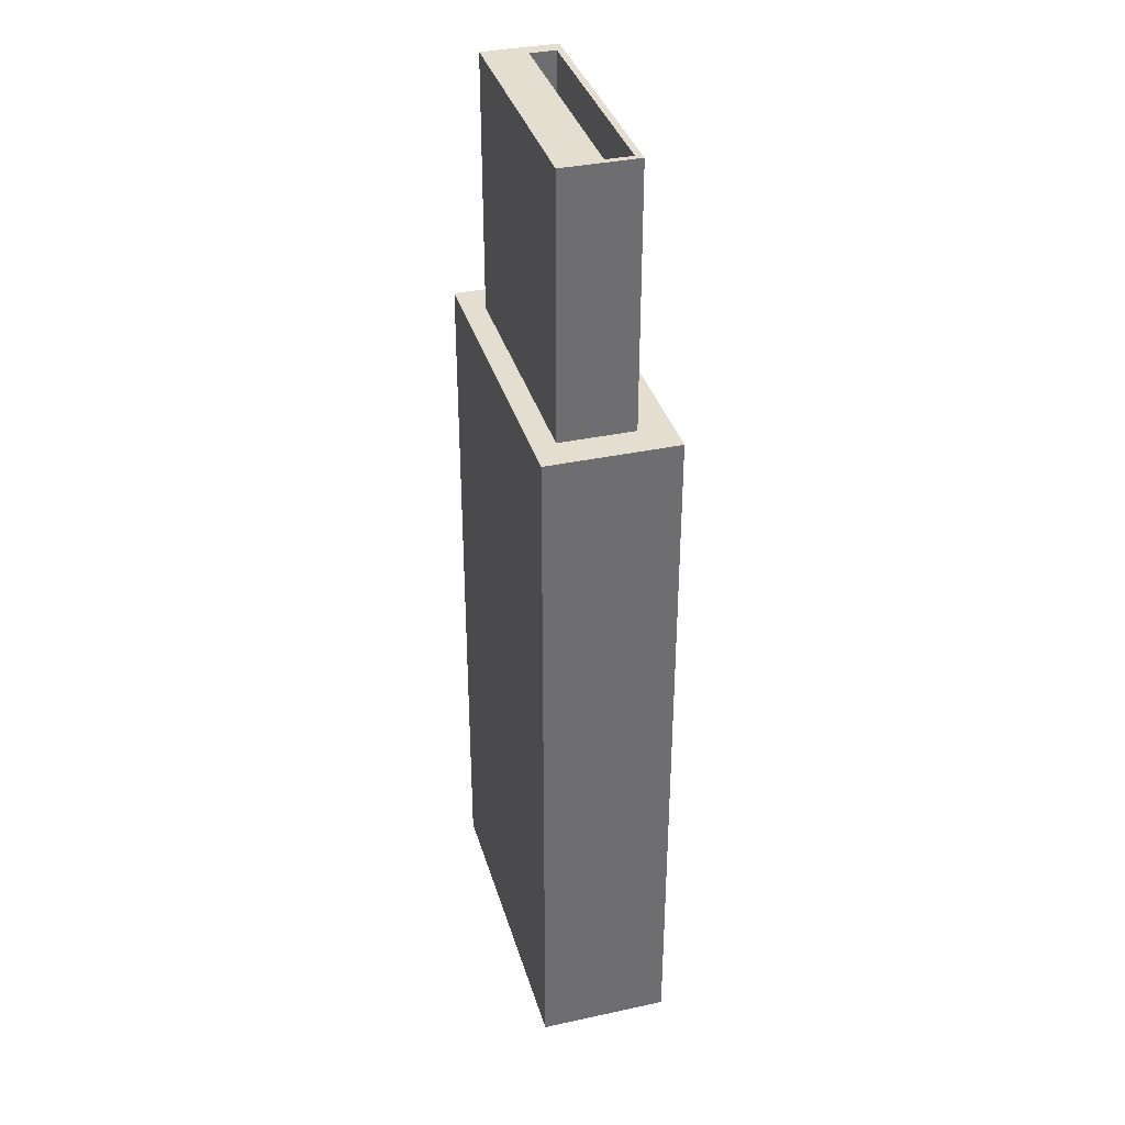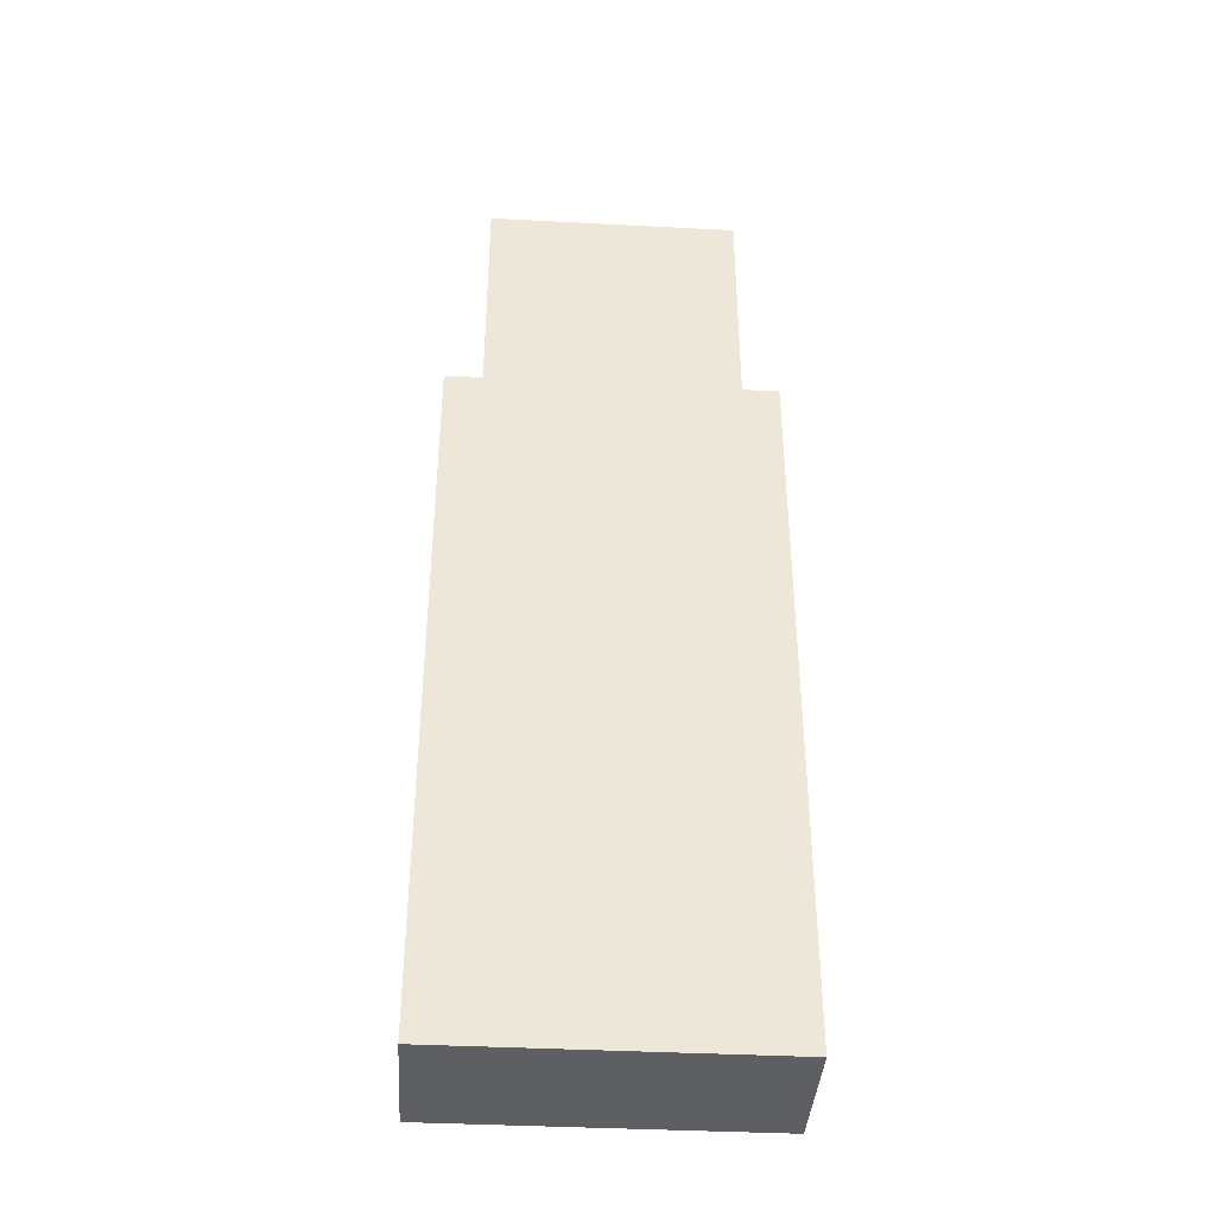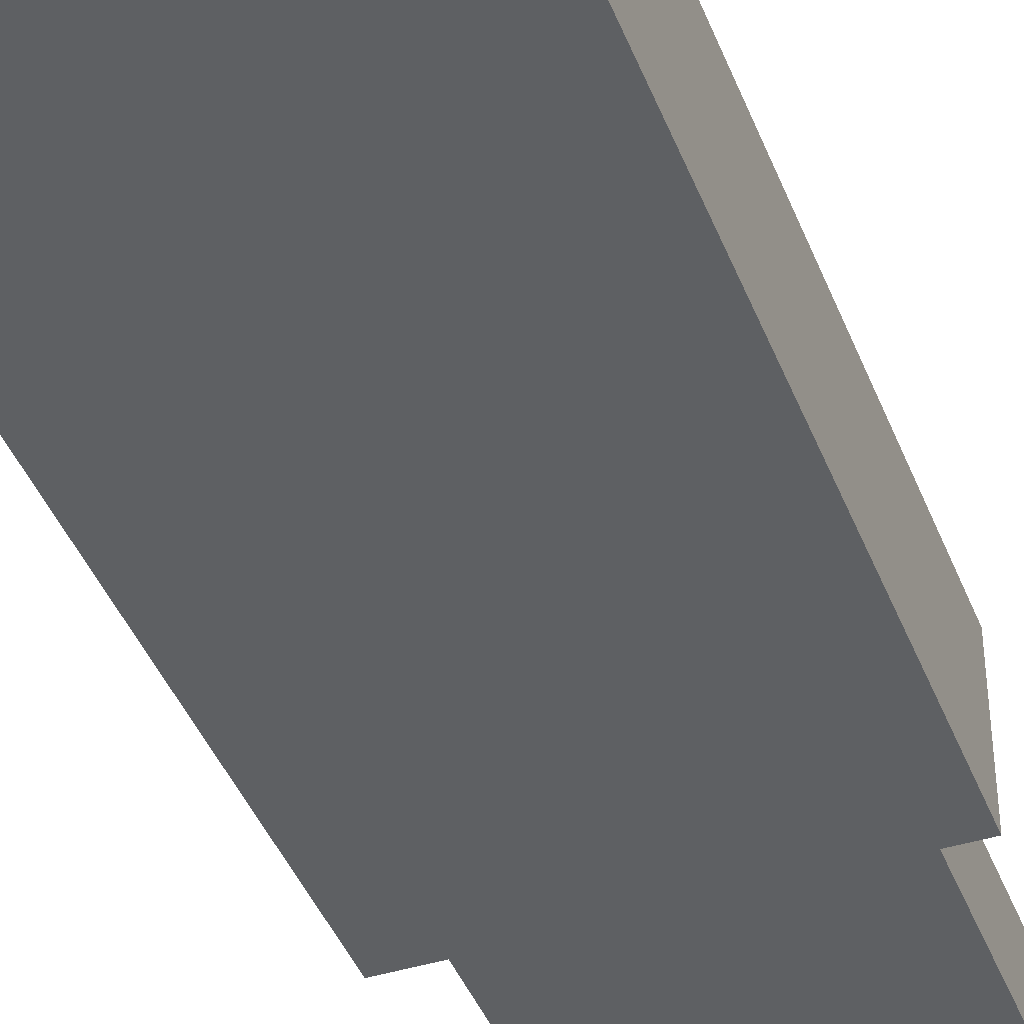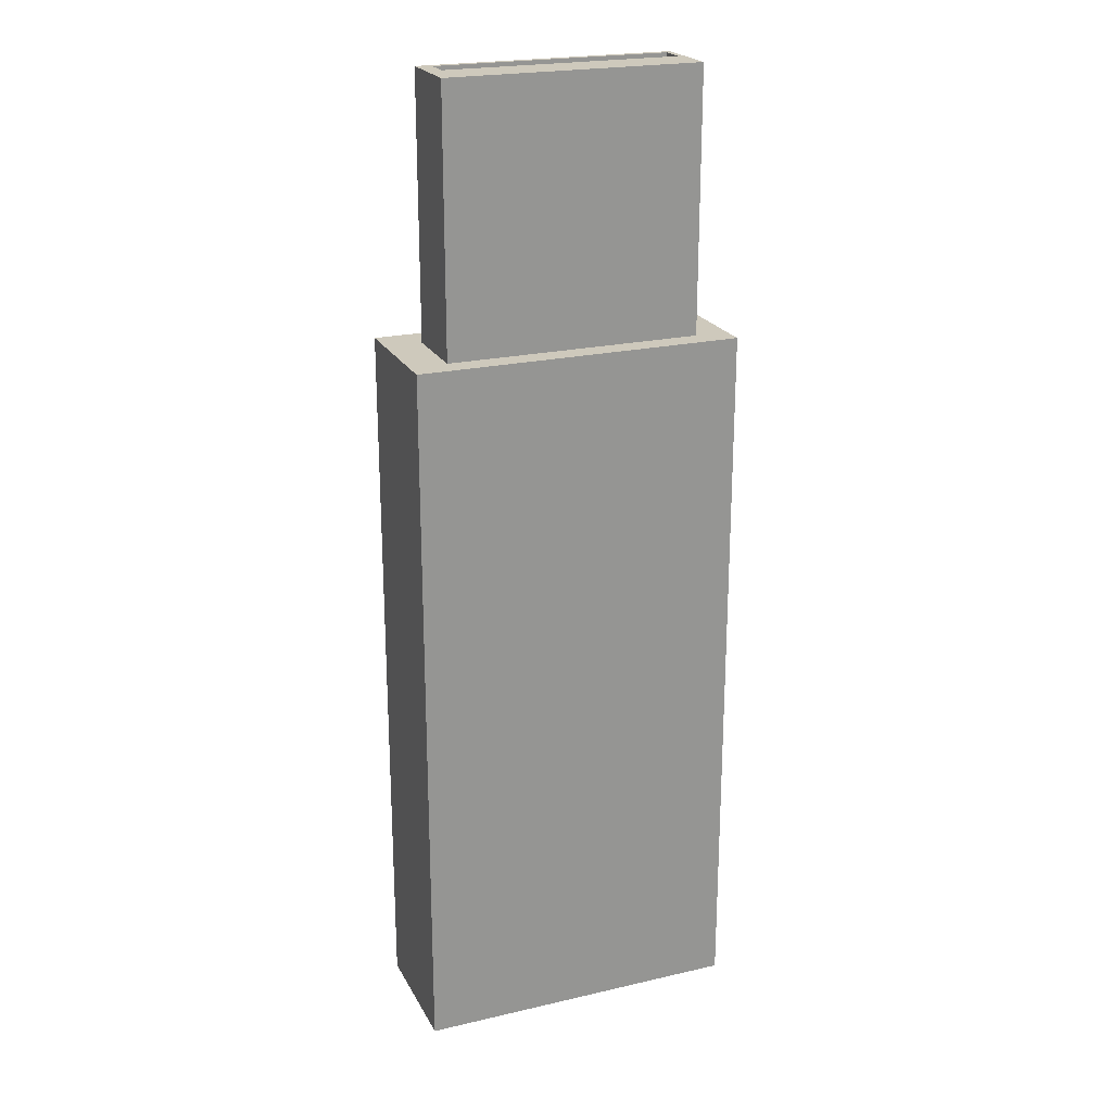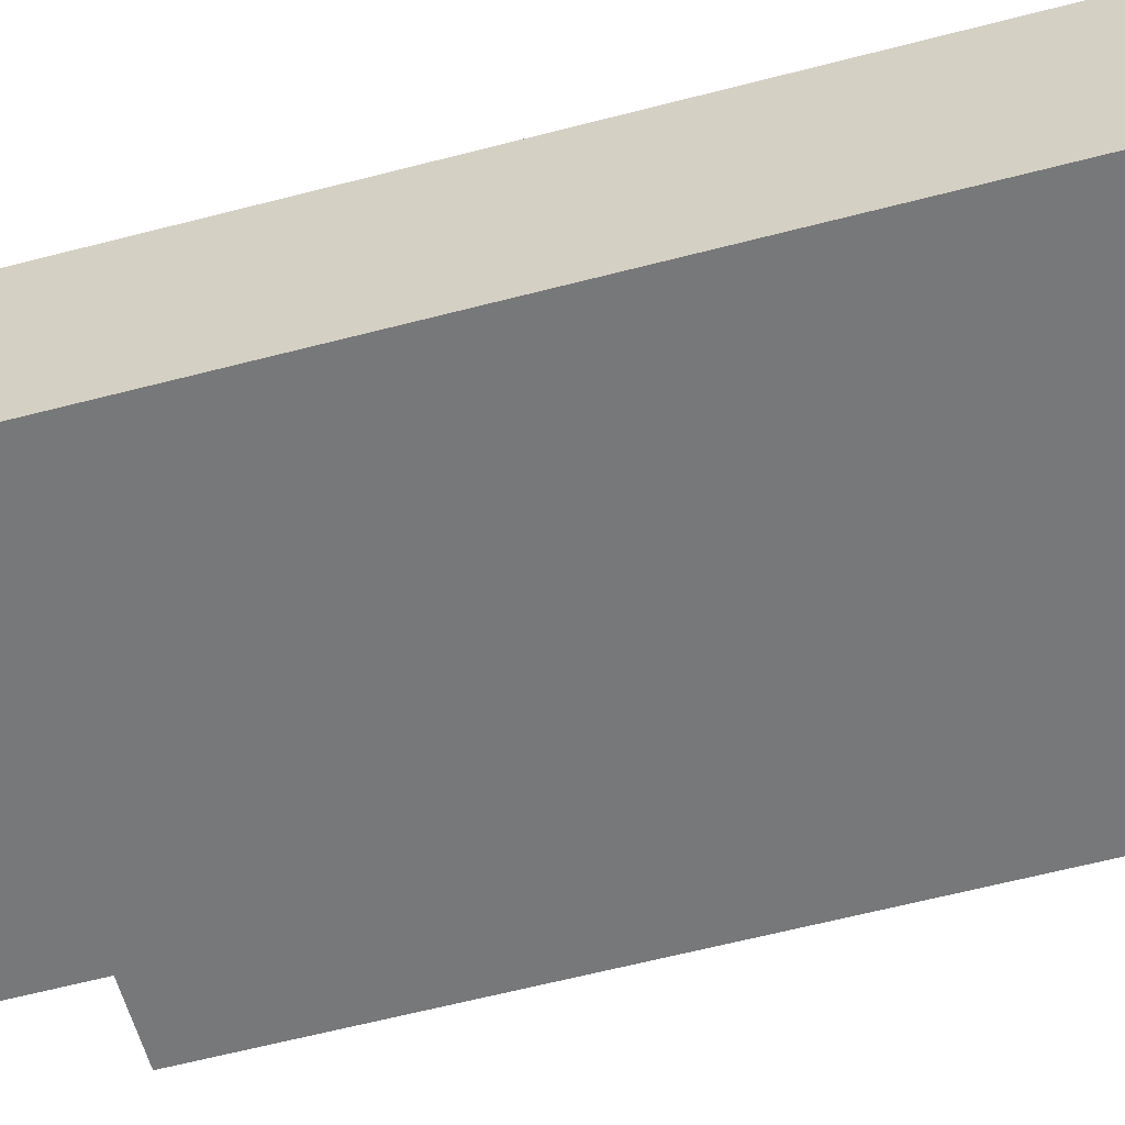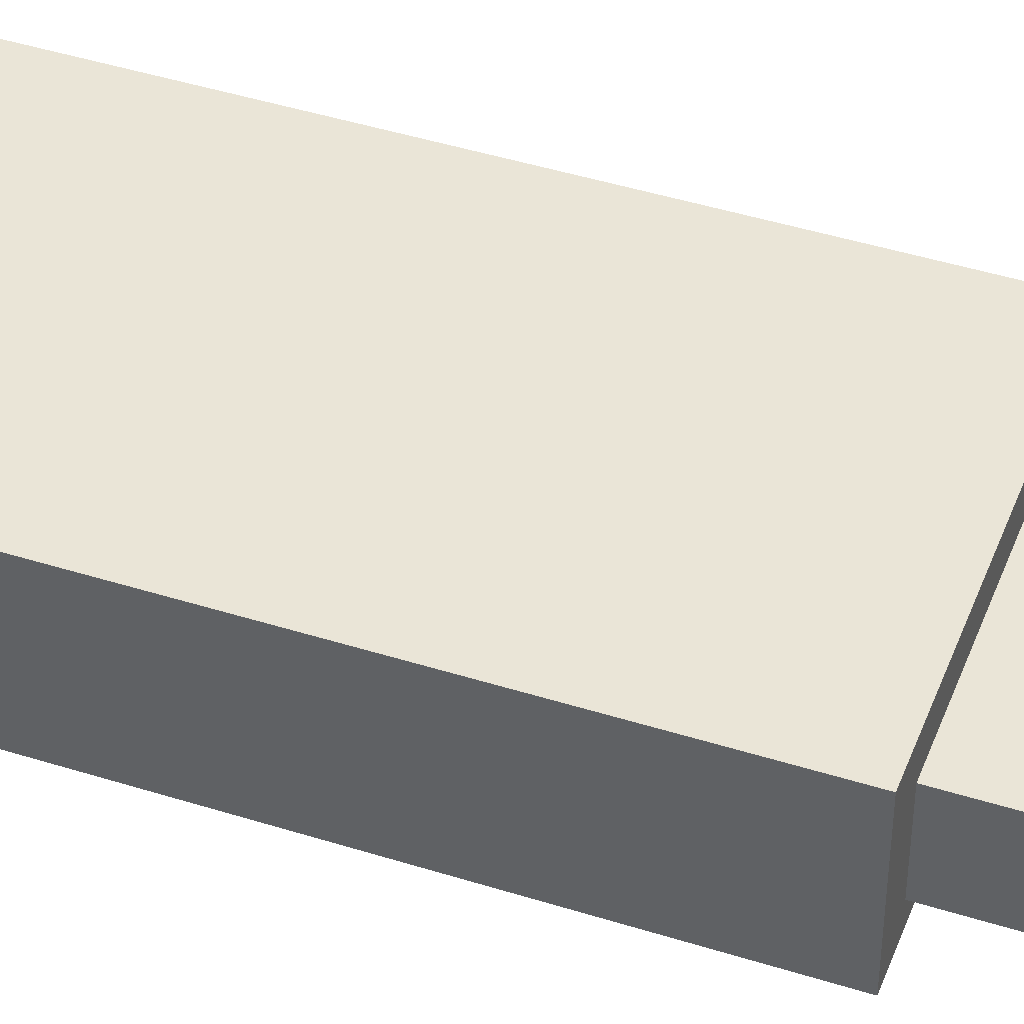
<metadata>
{"format":"obj","ext":"obj","renderer":"f3d","projection":"perspective","resolution":1024,"background":"white","views":[{"elev":35.9,"azim":74.2,"up":"+Z"},{"elev":-39.5,"azim":-3.7,"up":"+Z"},{"elev":-42.3,"azim":-159.5,"up":"+Y"},{"elev":22.3,"azim":-21.8,"up":"+Z"},{"elev":-57.3,"azim":105.5,"up":"+Y"},{"elev":44.2,"azim":-69.7,"up":"+Y"}]}
</metadata>
<code>
v 0 1 -1
v 0 1 4.5
v 2.5 1 4.5
v 2.5 1 -1
v 2.5 0 -1
v 0 0 -1
v 0 1 -1
v 2.5 1 -1
v 0.4 0.5 4.5
v 2.2 0.5 4.5
v 2.2 0.7 4.5
v 0.4 0.7 4.5
v 2.2 0.5 6.5
v 2.2 0.7 6.5
v 2.2 0.7 4.5
v 2.2 0.5 4.5
v 2.2 0.7 6.5
v 2.2 0.5 6.5
v 0.4 0.5 6.5
v 0.4 0.7 6.5
v 0.2854 0.1738 6.5
v 2.246 0.1738 6.5
v 2.246 0.7488 6.5
v 0.2854 0.7488 6.5
v 2.246 0.1738 4.5
v 2.246 0.7488 4.5
v 2.246 0.7488 6.5
v 2.246 0.1738 6.5
v 0.4 0.5 6.5
v 2.2 0.5 6.5
v 2.2 0.5 4.5
v 0.4 0.5 4.5
v 0.6 0.7 5.1
v 0.9 0.7 5.1
v 0.9 0.7488 5.1
v 0.6 0.7488 5.1
v 0.2854 0.1738 4.5
v 2.246 0.1738 4.5
v 2.246 0.1738 6.5
v 0.2854 0.1738 6.5
v 1.9 0.7488 5.1
v 1.9 0.7488 5.5
v 1.6 0.7488 5.5
v 1.6 0.7488 5.1
v 0.9 0.7488 5.1
v 0.9 0.7488 5.5
v 0.6 0.7488 5.5
v 0.6 0.7488 5.1
v 2.246 0.7488 4.5
v 0.2854 0.7488 4.5
v 0.2854 0.7488 6.5
v 2.246 0.7488 6.5
v 0.4 0.7 6.5
v 0.4 0.5 6.5
v 0.4 0.5 4.5
v 0.4 0.7 4.5
v 0.9 0.7 5.1
v 0.9 0.7 5.5
v 0.9 0.7488 5.5
v 0.9 0.7488 5.1
v 0.2854 0.7488 4.5
v 0.2854 0.1738 4.5
v 0.2854 0.1738 6.5
v 0.2854 0.7488 6.5
v 2.5 0 4.5
v 2.5 0 -1
v 2.5 1 -1
v 2.5 1 4.5
v 1.9 0.7 5.5
v 1.9 0.7 5.1
v 1.6 0.7 5.1
v 1.6 0.7 5.5
v 0.9 0.7 5.5
v 0.9 0.7 5.1
v 0.6 0.7 5.1
v 0.6 0.7 5.5
v 2.2 0.7 6.5
v 0.4 0.7 6.5
v 0.4 0.7 4.5
v 2.2 0.7 4.5
v 0.9 0.7 5.5
v 0.6 0.7 5.5
v 0.6 0.7488 5.5
v 0.9 0.7488 5.5
v 0.6 0.7 5.5
v 0.6 0.7 5.1
v 0.6 0.7488 5.1
v 0.6 0.7488 5.5
v 0 0 4.5
v 0 0 -1
v 2.5 0 -1
v 2.5 0 4.5
v 1.6 0.7 5.1
v 1.9 0.7 5.1
v 1.9 0.7488 5.1
v 1.6 0.7488 5.1
v 0 0 -1
v 0 0 4.5
v 0 1 4.5
v 0 1 -1
v 1.9 0.7 5.1
v 1.9 0.7 5.5
v 1.9 0.7488 5.5
v 1.9 0.7488 5.1
v 0.2854 0.1738 4.5
v 0.2854 0.7488 4.5
v 2.246 0.7488 4.5
v 2.246 0.1738 4.5
v 0 0 4.5
v 2.5 0 4.5
v 2.5 1 4.5
v 0 1 4.5
v 1.9 0.7 5.5
v 1.6 0.7 5.5
v 1.6 0.7488 5.5
v 1.9 0.7488 5.5
v 1.6 0.7 5.5
v 1.6 0.7 5.1
v 1.6 0.7488 5.1
v 1.6 0.7488 5.5
f 1 2 4
f 4 2 3
f 5 6 8
f 8 6 7
f 9 10 12
f 12 10 11
f 13 14 16
f 16 14 15
f 20 17 23
f 23 17 18
f 23 18 22
f 22 18 19
f 22 19 21
f 21 19 24
f 24 19 20
f 24 20 23
f 25 26 28
f 28 26 27
f 29 30 32
f 32 30 31
f 33 34 36
f 36 34 35
f 37 38 40
f 40 38 39
f 44 41 49
f 49 41 42
f 49 42 52
f 52 42 43
f 52 43 51
f 51 43 46
f 51 46 47
f 46 43 45
f 45 43 44
f 45 44 50
f 50 44 49
f 51 47 50
f 50 47 48
f 50 48 45
f 53 54 56
f 56 54 55
f 57 58 60
f 60 58 59
f 61 62 64
f 64 62 63
f 65 66 68
f 68 66 67
f 70 80 69
f 69 80 77
f 69 77 72
f 72 77 78
f 72 78 73
f 73 78 76
f 76 78 79
f 76 79 75
f 75 79 74
f 74 79 71
f 74 71 73
f 73 71 72
f 70 71 80
f 80 71 79
f 81 82 84
f 84 82 83
f 85 86 88
f 88 86 87
f 90 91 89
f 89 91 92
f 93 94 96
f 96 94 95
f 97 98 100
f 100 98 99
f 101 102 104
f 104 102 103
f 106 109 105
f 105 109 110
f 105 110 108
f 108 110 107
f 107 110 111
f 107 111 106
f 106 111 112
f 106 112 109
f 113 114 116
f 116 114 115
f 117 118 120
f 120 118 119

</code>
